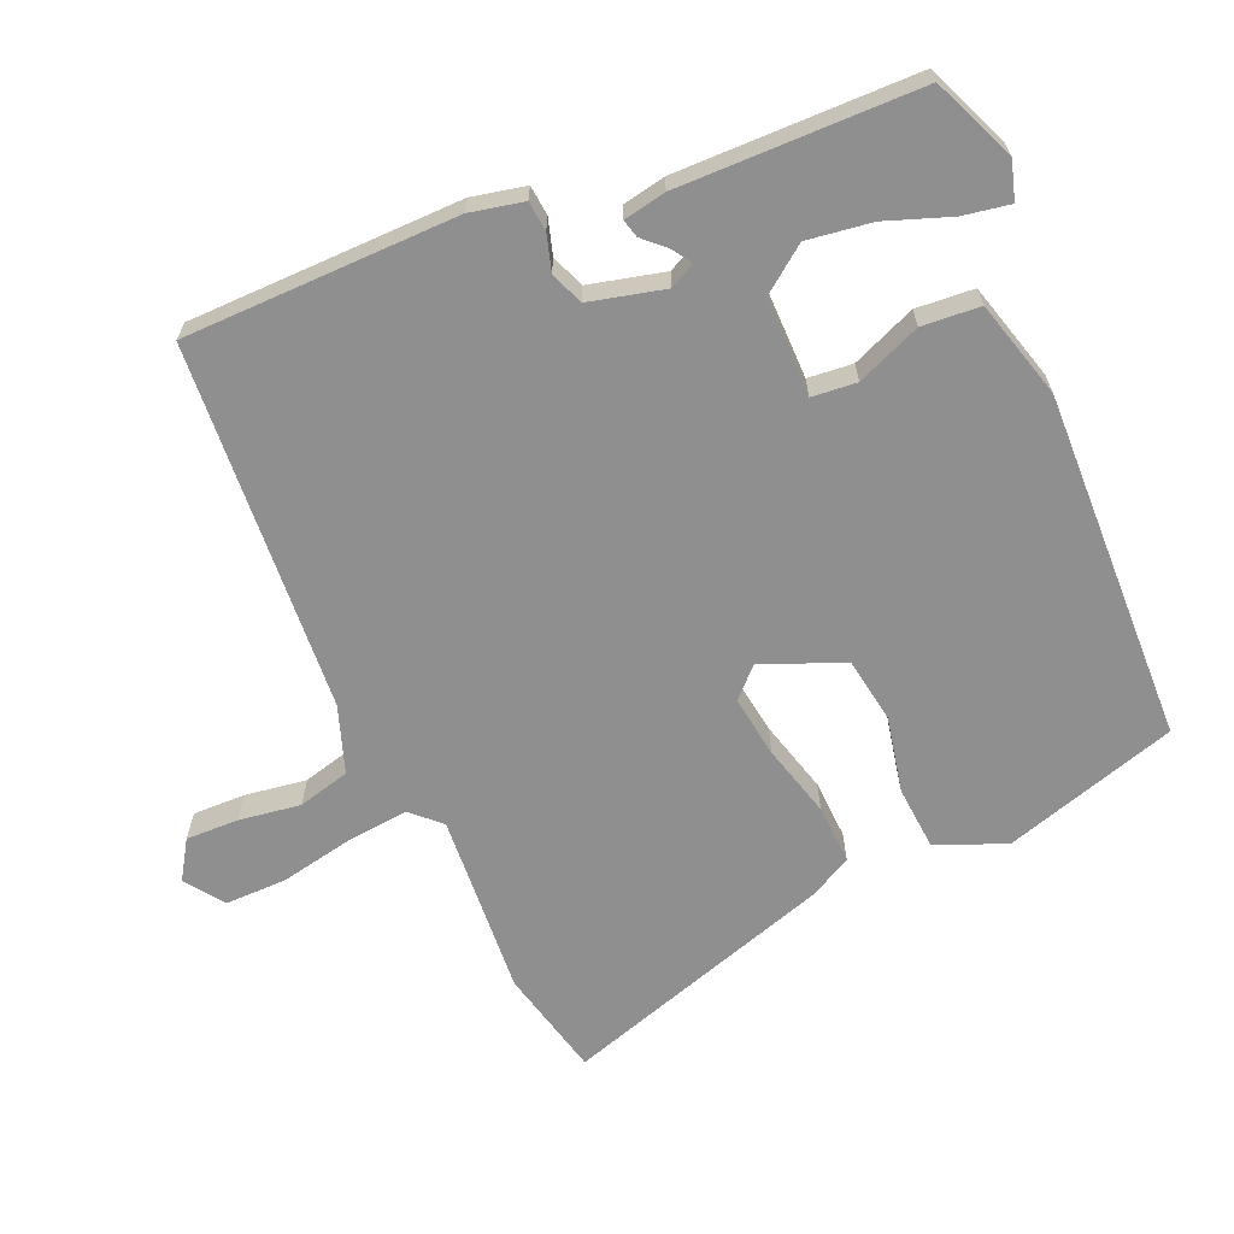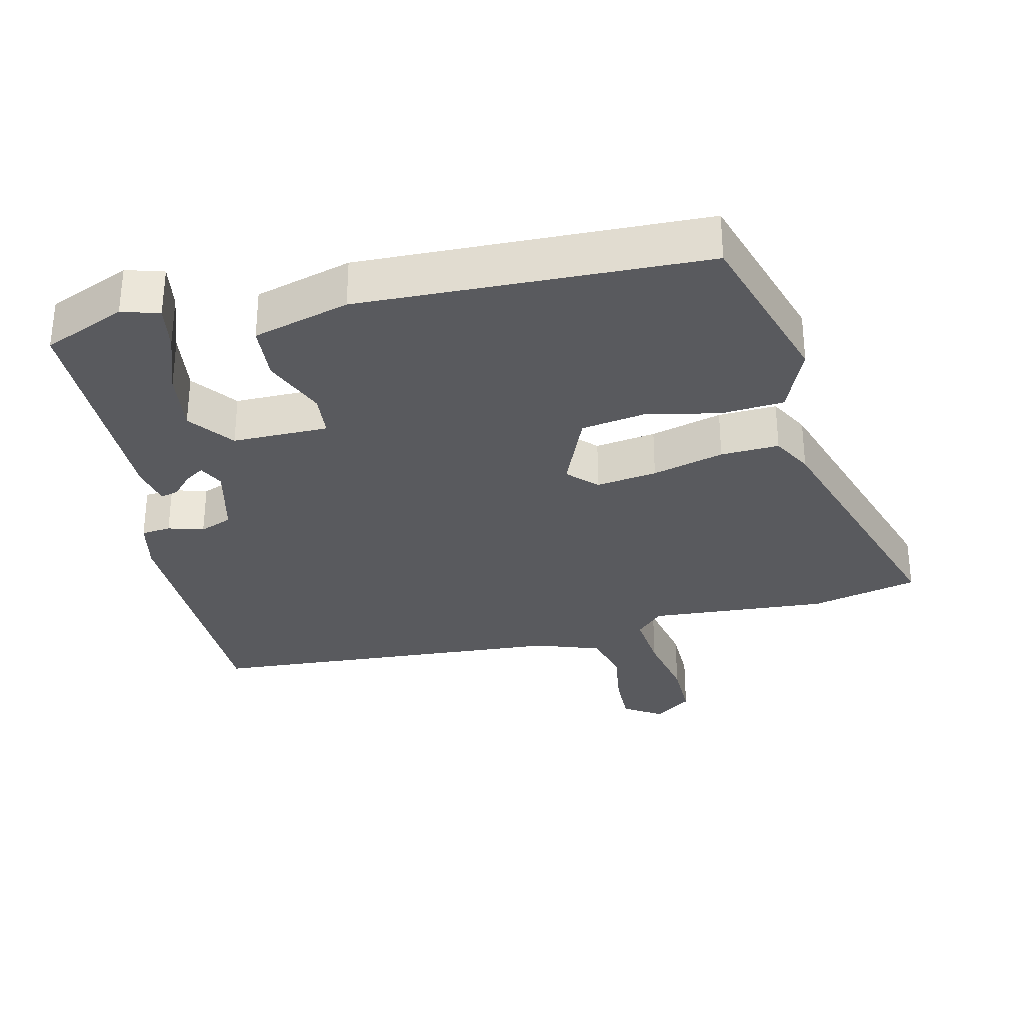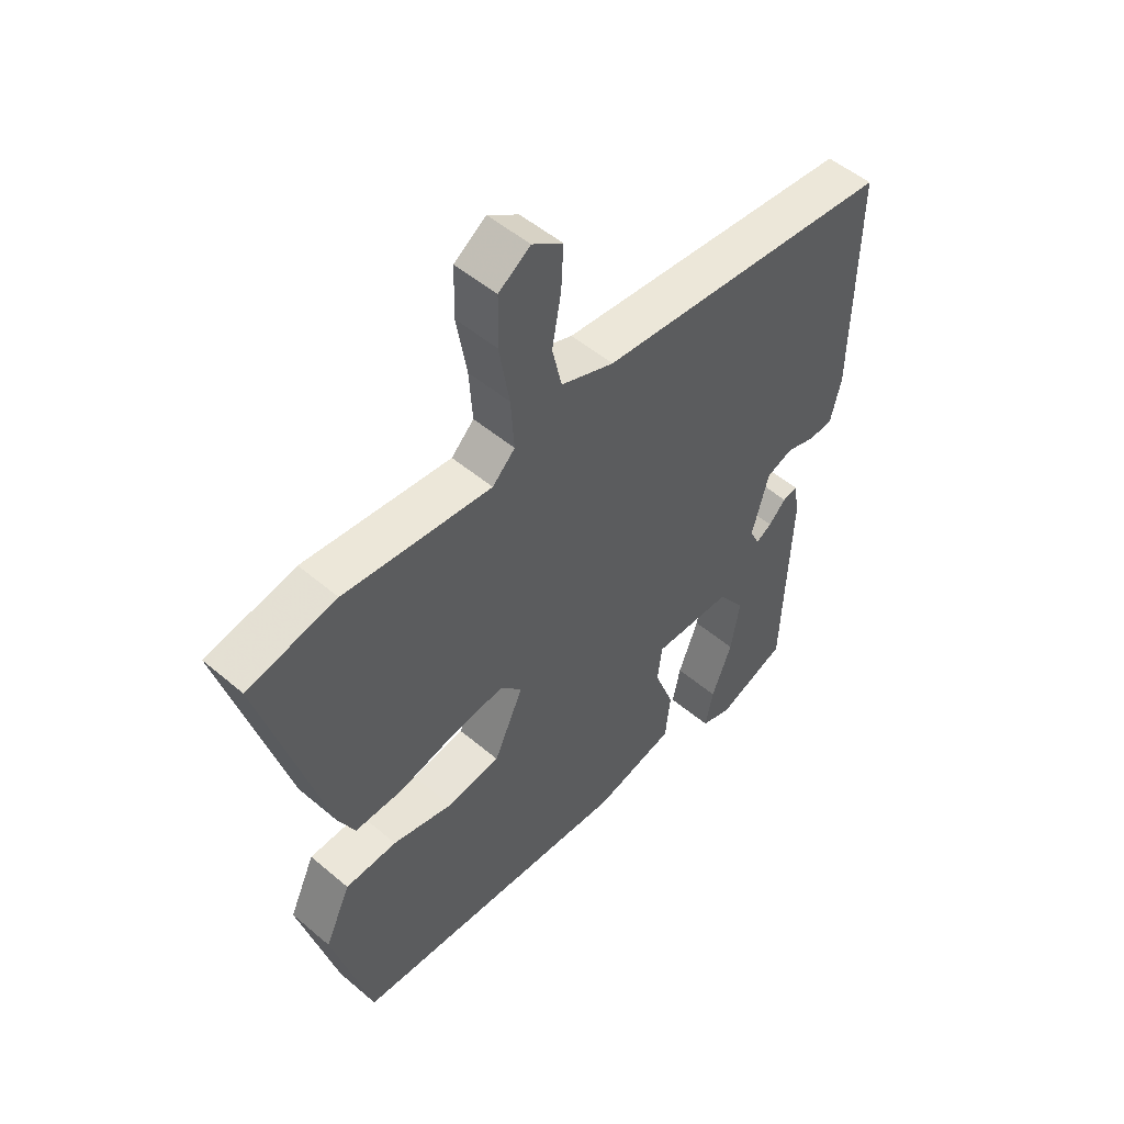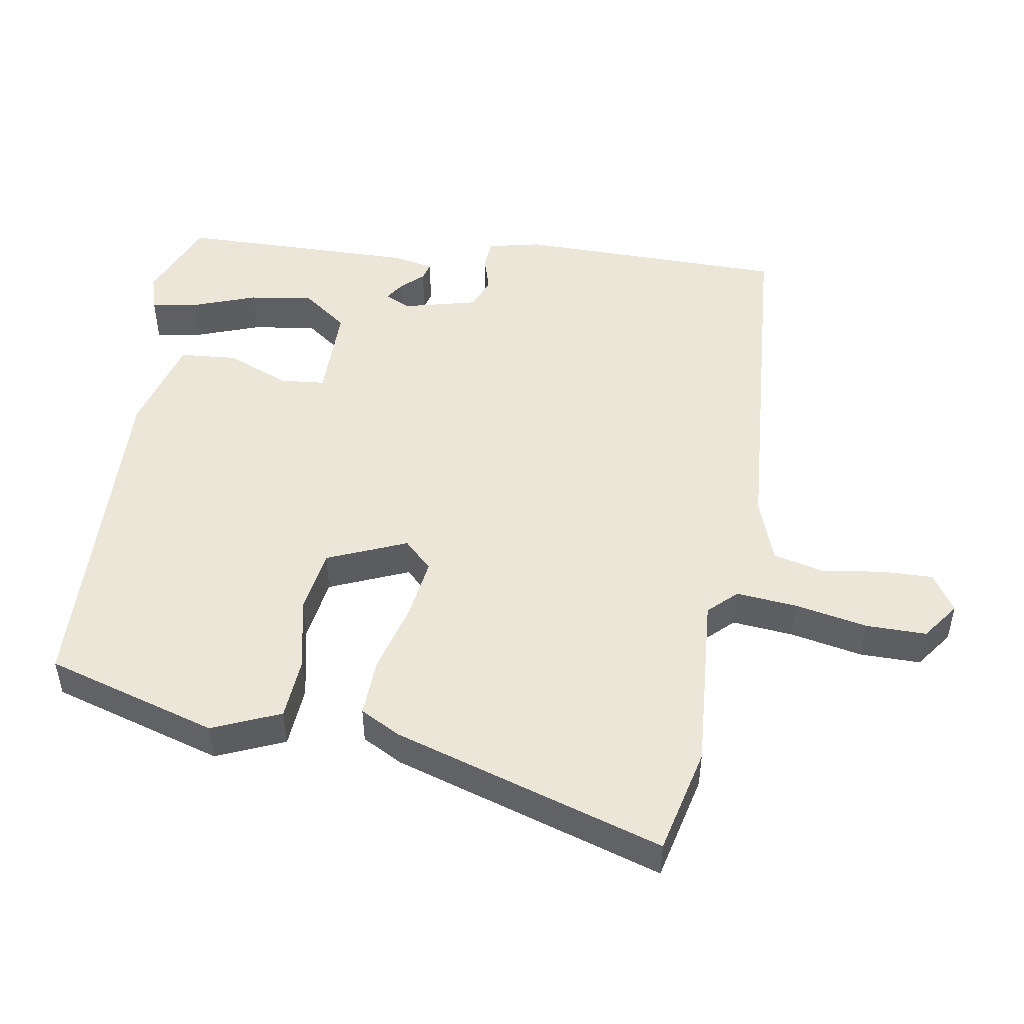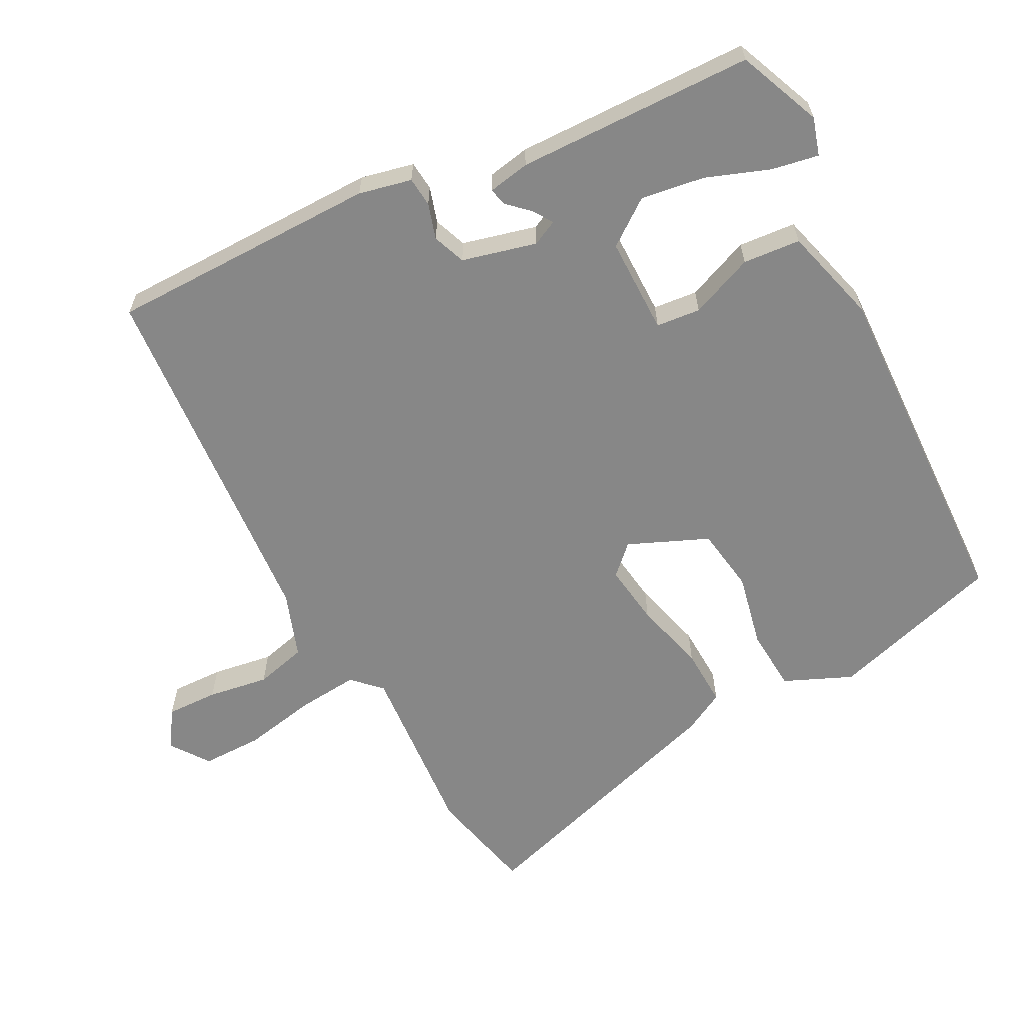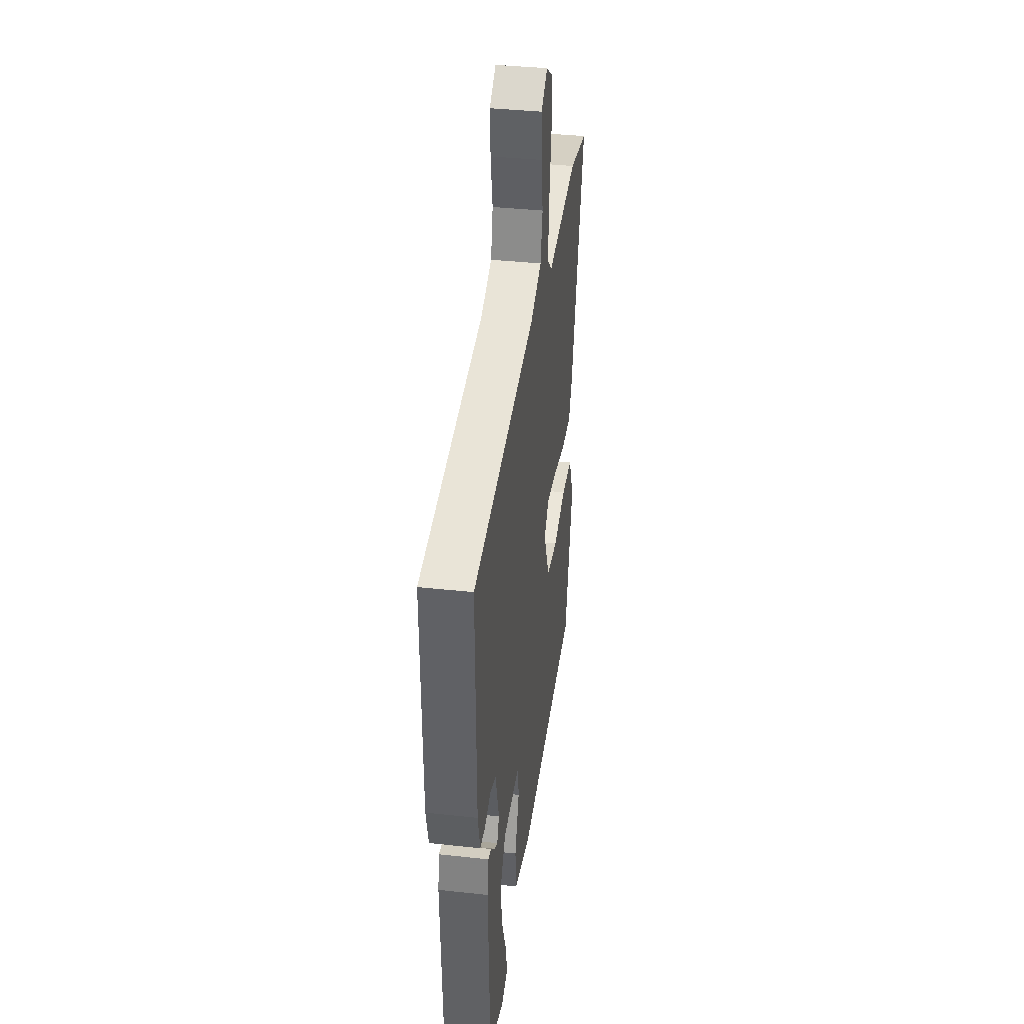
<metadata>
{"format":"obj","ext":"obj","renderer":"f3d","projection":"perspective","resolution":1024,"background":"white","views":[{"elev":-65.4,"azim":115.2,"up":"+Y"},{"elev":-31.4,"azim":-164.9,"up":"+Y"},{"elev":51.4,"azim":-47.4,"up":"+Z"},{"elev":49.3,"azim":-79.0,"up":"+Y"},{"elev":-62.4,"azim":119.1,"up":"+Y"},{"elev":37.5,"azim":98.0,"up":"+Z"}]}
</metadata>
<code>
v 0.542 0.07 0.475
v 0.535 0.07 0.084
v 0.516 0.07 0.008
v 0.473 0.07 0.005
v 0.422 0.07 0.022
v 0.374 0.07 0.005
v 0.344 0.07 -0.102
v 0.361 0.07 -0.139
v 0.389 0.07 -0.122
v 0.42 0.07 -0.091
v 0.446 0.07 -0.085
v 0.456 0.07 -0.146
v 0.441 0.07 -0.489
v 0.319 0.07 -0.536
v 0.265 0.07 -0.518
v 0.279 0.07 -0.451
v 0.315 0.07 -0.36
v 0.331 0.07 -0.268
v 0.284 0.07 -0.201
v 0.144 0.07 -0.197
v 0.136 0.07 -0.261
v 0.171 0.07 -0.354
v 0.162 0.07 -0.437
v 0.02 0.07 -0.472
v -0.482 0.07 -0.44
v -0.55 0.07 -0.188
v -0.505 0.07 -0.091
v -0.414 0.07 -0.087
v -0.307 0.07 -0.113
v -0.213 0.07 -0.101
v -0.161 0.07 0.013
v -0.2 0.07 0.055
v -0.289 0.07 0.045
v -0.394 0.07 0.02
v -0.479 0.07 0.019
v -0.509 0.07 0.079
v -0.621 0.07 0.475
v -0.464 0.07 0.507
v -0.203 0.07 0.48
v -0.163 0.07 0.519
v -0.169 0.07 0.608
v -0.187 0.07 0.714
v -0.185 0.07 0.802
v -0.129 0.07 0.84
v -0.075 0.07 0.803
v -0.079 0.07 0.728
v -0.095 0.07 0.64
v -0.078 0.07 0.565
v 0.016 0.07 0.529
v 0.542 0 0.475
v 0.535 0 0.084
v 0.516 0 0.008
v 0.473 0 0.005
v 0.422 0 0.022
v 0.374 0 0.005
v 0.344 0 -0.102
v 0.361 0 -0.139
v 0.389 0 -0.122
v 0.42 0 -0.091
v 0.446 0 -0.085
v 0.456 0 -0.146
v 0.441 0 -0.489
v 0.319 0 -0.536
v 0.265 0 -0.518
v 0.279 0 -0.451
v 0.315 0 -0.36
v 0.331 0 -0.268
v 0.284 0 -0.201
v 0.144 0 -0.197
v 0.136 0 -0.261
v 0.171 0 -0.354
v 0.162 0 -0.437
v 0.02 0 -0.472
v -0.482 0 -0.44
v -0.55 0 -0.188
v -0.505 0 -0.091
v -0.414 0 -0.087
v -0.307 0 -0.113
v -0.213 0 -0.101
v -0.161 0 0.013
v -0.2 0 0.055
v -0.289 0 0.045
v -0.394 0 0.02
v -0.479 0 0.019
v -0.509 0 0.079
v -0.621 0 0.475
v -0.464 0 0.507
v -0.203 0 0.48
v -0.163 0 0.519
v -0.169 0 0.608
v -0.187 0 0.714
v -0.185 0 0.802
v -0.129 0 0.84
v -0.075 0 0.803
v -0.079 0 0.728
v -0.095 0 0.64
v -0.078 0 0.565
v 0.016 0 0.529
f 45 46 47
f 44 45 47
f 43 44 47
f 42 43 47
f 41 42 47
f 40 41 47 48
f 39 40 48 49
f 37 38 39
f 36 37 39
f 35 36 39
f 34 35 39
f 33 34 39
f 39 49 1
f 33 39 1
f 32 33 1
f 27 28 29
f 26 27 29
f 25 26 29
f 24 25 29
f 23 24 29
f 22 23 29
f 21 22 29
f 20 21 29 30
f 19 20 30 31
f 15 16 17
f 14 15 17
f 13 14 17
f 12 13 17
f 11 12 17
f 11 17 18
f 10 11 18
f 9 10 18
f 8 9 18 19
f 3 4 5
f 2 3 5
f 1 2 5
f 1 5 6
f 32 1 6
f 19 31 32
f 8 19 32
f 7 8 32
f 6 7 32
f 96 95 94
f 96 94 93
f 96 93 92
f 96 92 91
f 96 91 90
f 97 96 90 89
f 98 97 89 88
f 88 87 86
f 88 86 85
f 88 85 84
f 88 84 83
f 88 83 82
f 50 98 88
f 50 88 82
f 50 82 81
f 78 77 76
f 78 76 75
f 78 75 74
f 78 74 73
f 78 73 72
f 78 72 71
f 78 71 70
f 79 78 70 69
f 80 79 69 68
f 66 65 64
f 66 64 63
f 66 63 62
f 66 62 61
f 66 61 60
f 67 66 60
f 67 60 59
f 67 59 58
f 68 67 58 57
f 54 53 52
f 54 52 51
f 54 51 50
f 55 54 50
f 55 50 81
f 81 80 68
f 81 68 57
f 81 57 56
f 81 56 55
f 1 50 51 2
f 2 51 52 3
f 3 52 53 4
f 4 53 54 5
f 5 54 55 6
f 6 55 56 7
f 7 56 57 8
f 8 57 58 9
f 9 58 59 10
f 10 59 60 11
f 11 60 61 12
f 12 61 62 13
f 13 62 63 14
f 14 63 64 15
f 15 64 65 16
f 16 65 66 17
f 17 66 67 18
f 18 67 68 19
f 19 68 69 20
f 20 69 70 21
f 21 70 71 22
f 22 71 72 23
f 23 72 73 24
f 24 73 74 25
f 25 74 75 26
f 26 75 76 27
f 27 76 77 28
f 28 77 78 29
f 29 78 79 30
f 30 79 80 31
f 31 80 81 32
f 32 81 82 33
f 33 82 83 34
f 34 83 84 35
f 35 84 85 36
f 36 85 86 37
f 37 86 87 38
f 38 87 88 39
f 39 88 89 40
f 40 89 90 41
f 41 90 91 42
f 42 91 92 43
f 43 92 93 44
f 44 93 94 45
f 45 94 95 46
f 46 95 96 47
f 47 96 97 48
f 48 97 98 49
f 49 98 50 1

</code>
